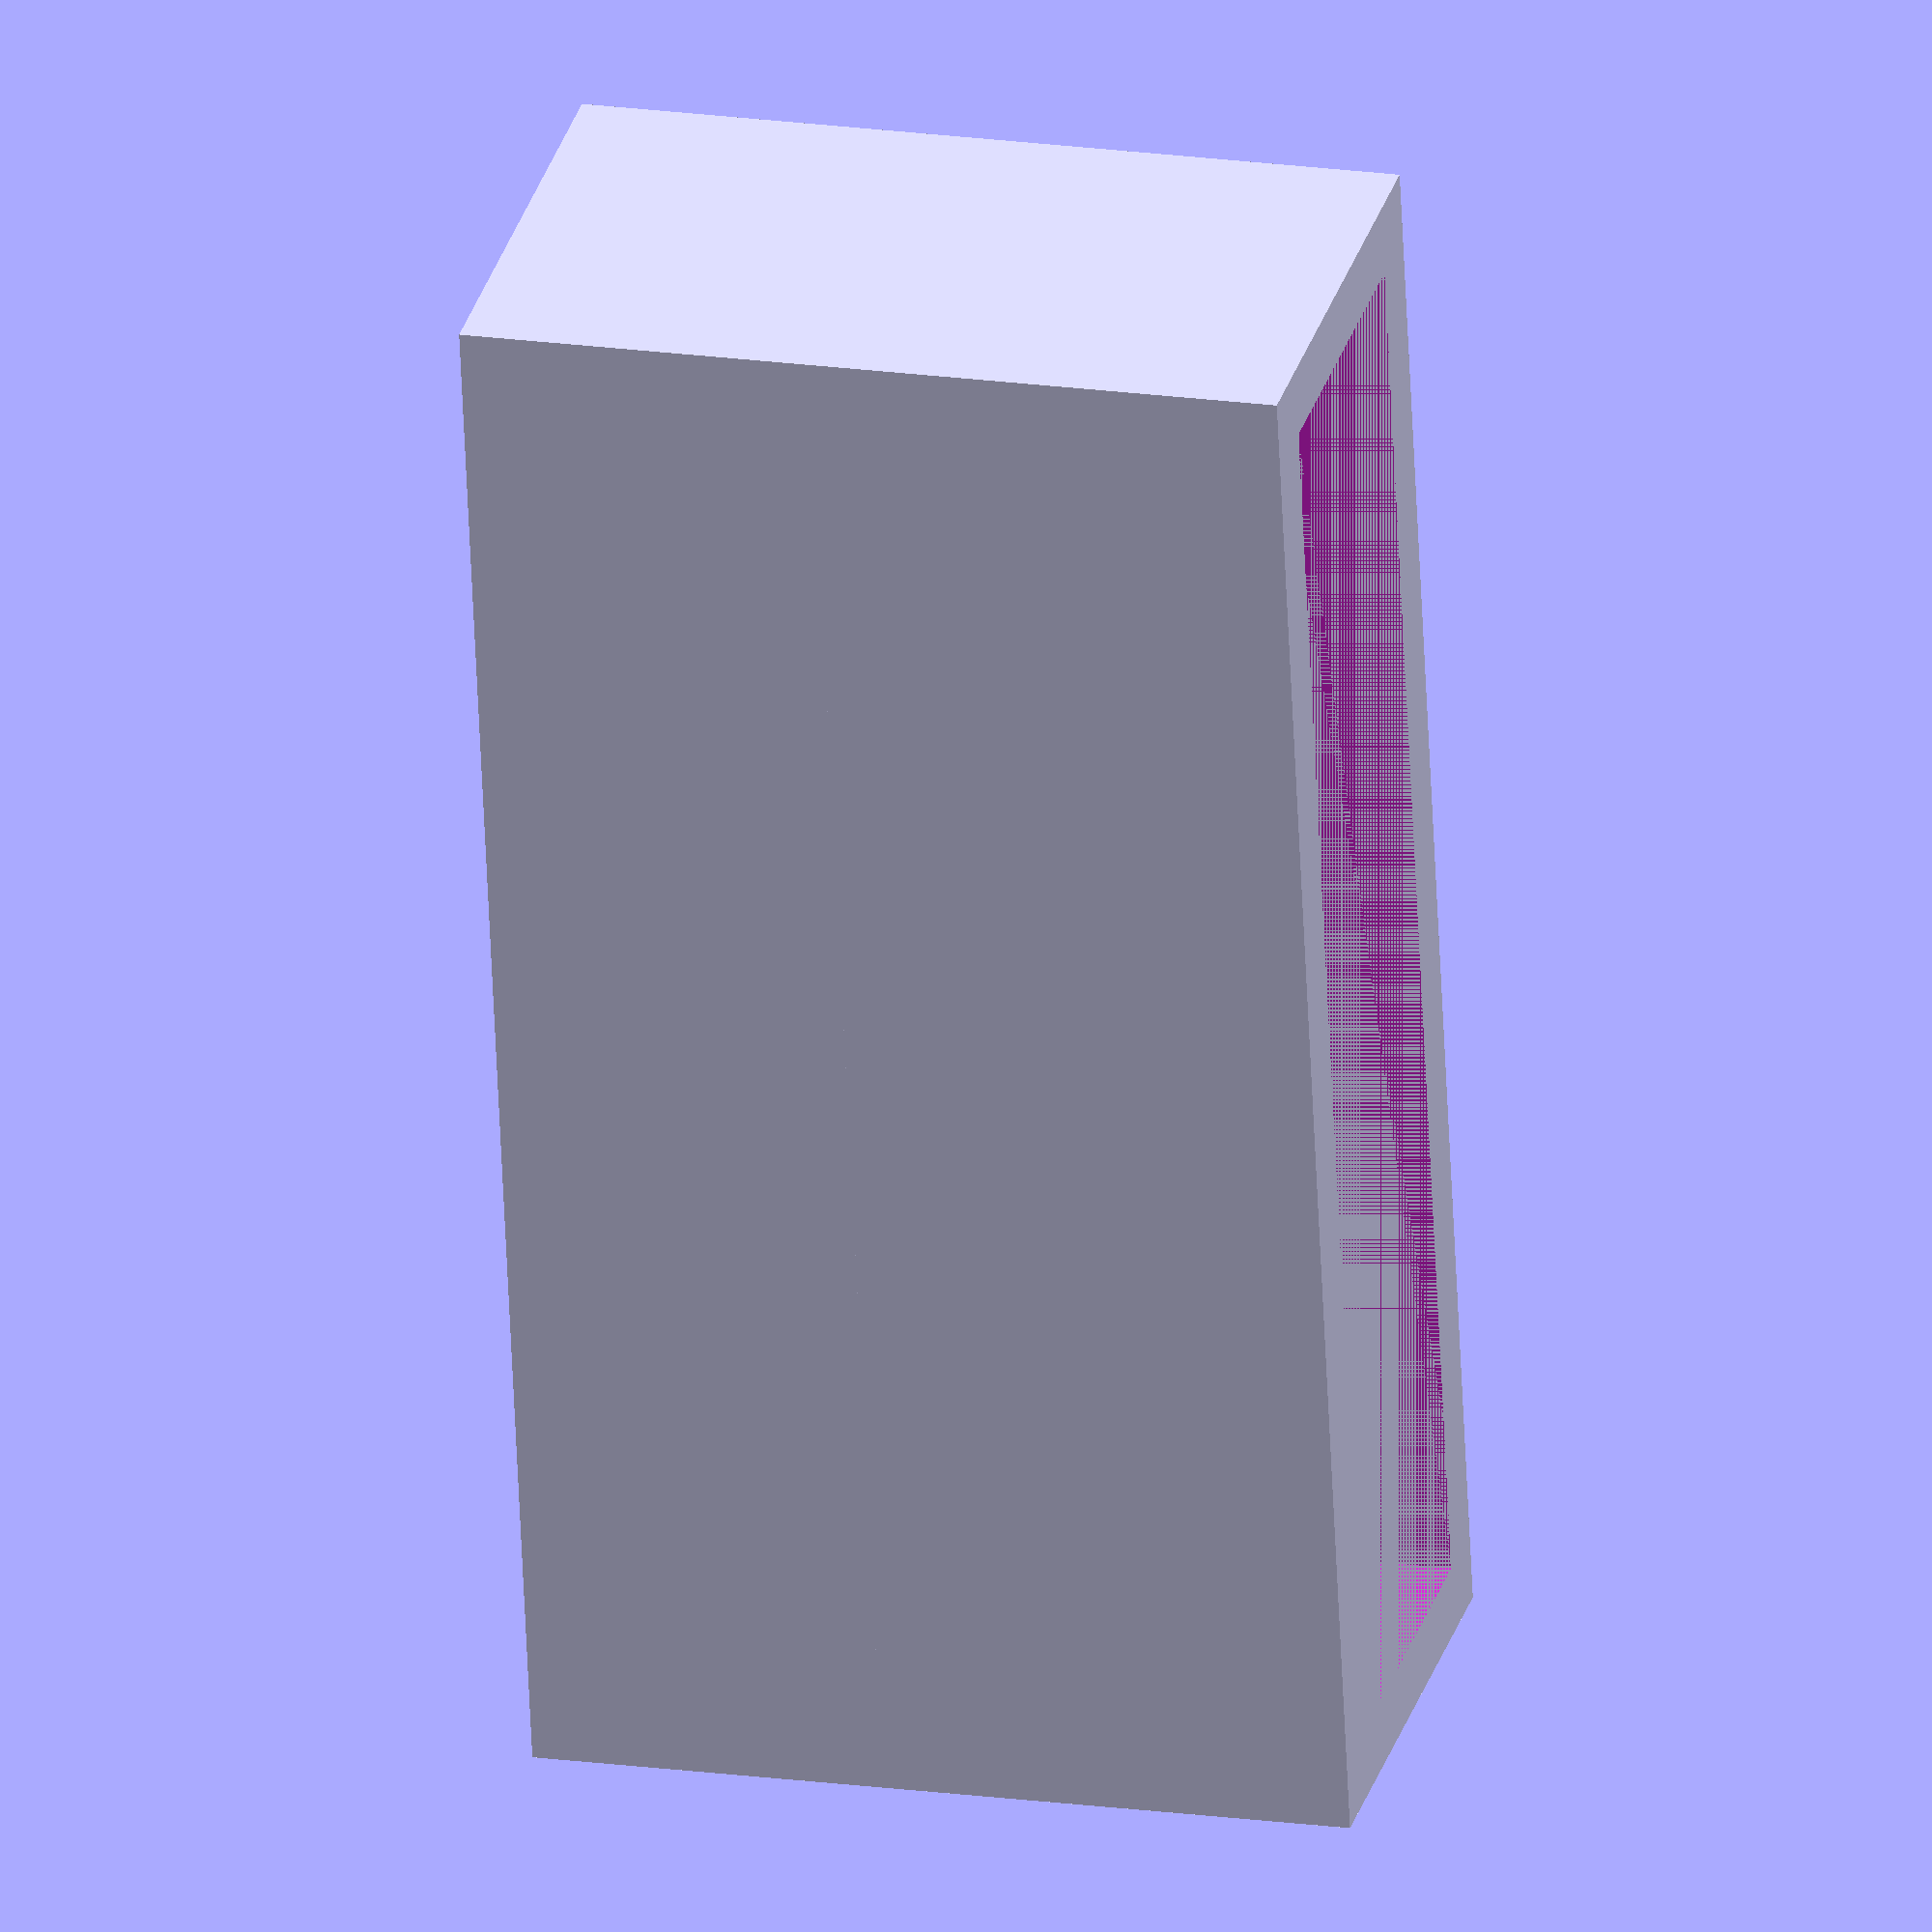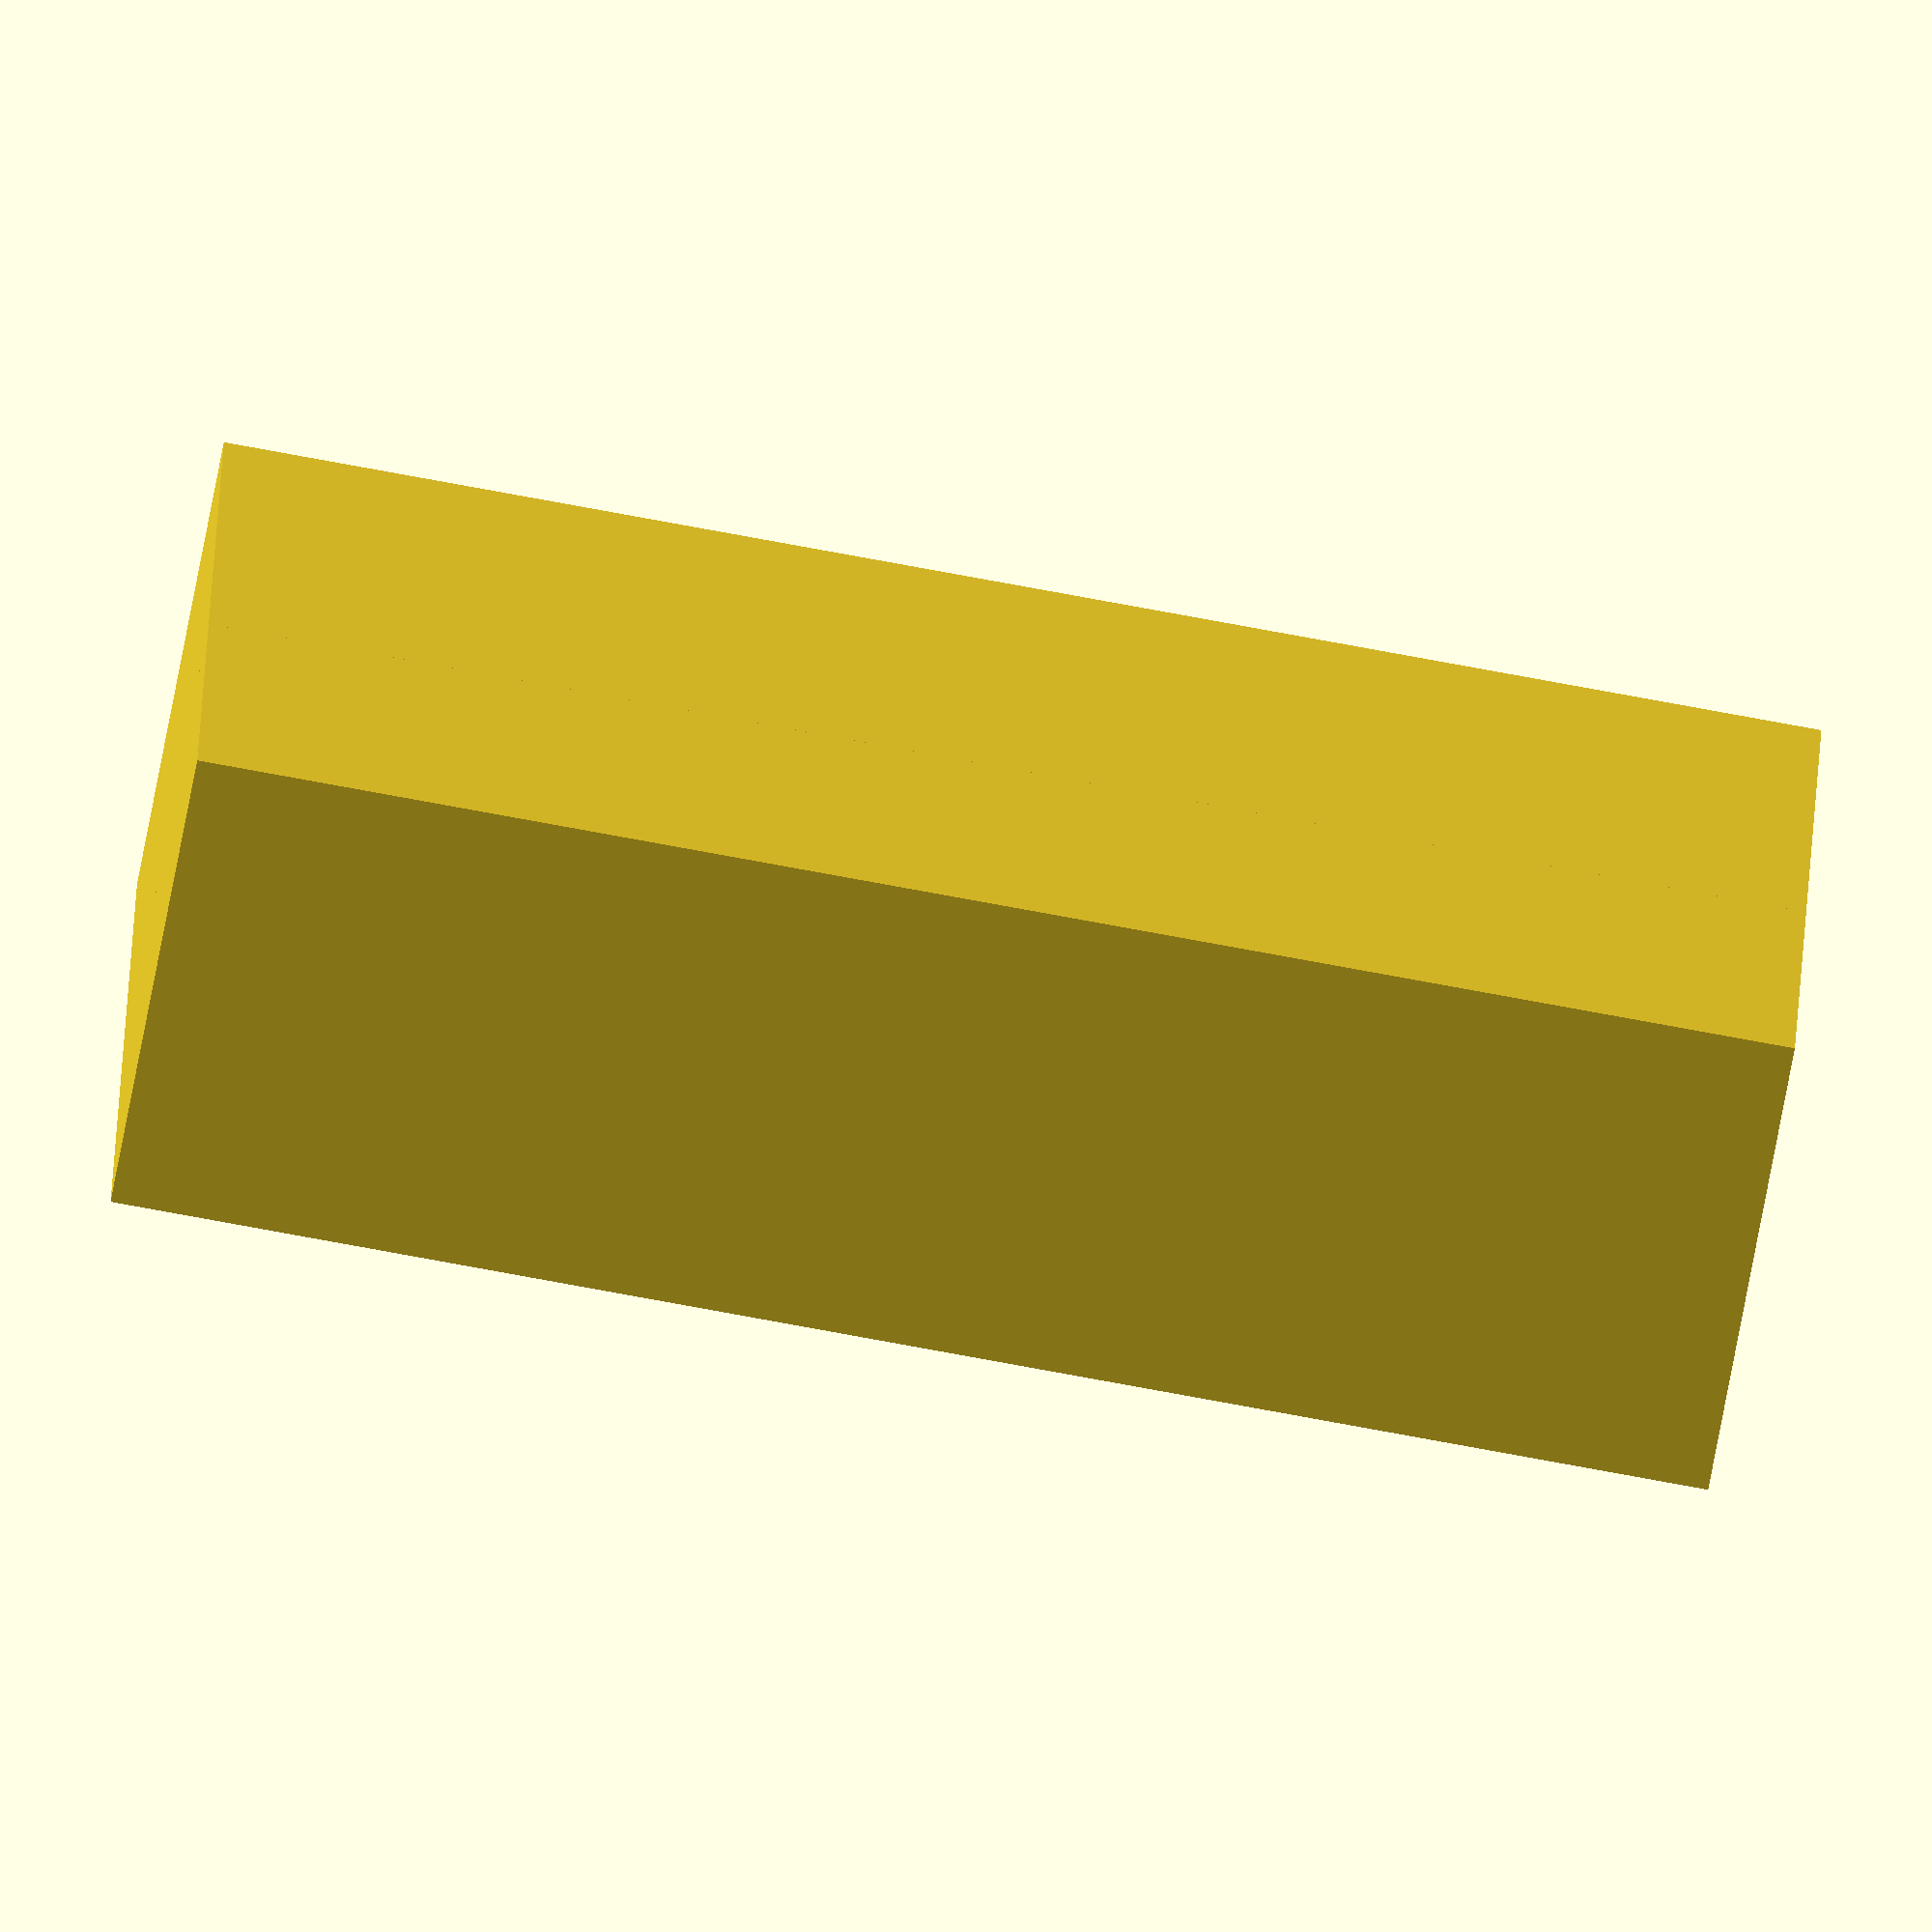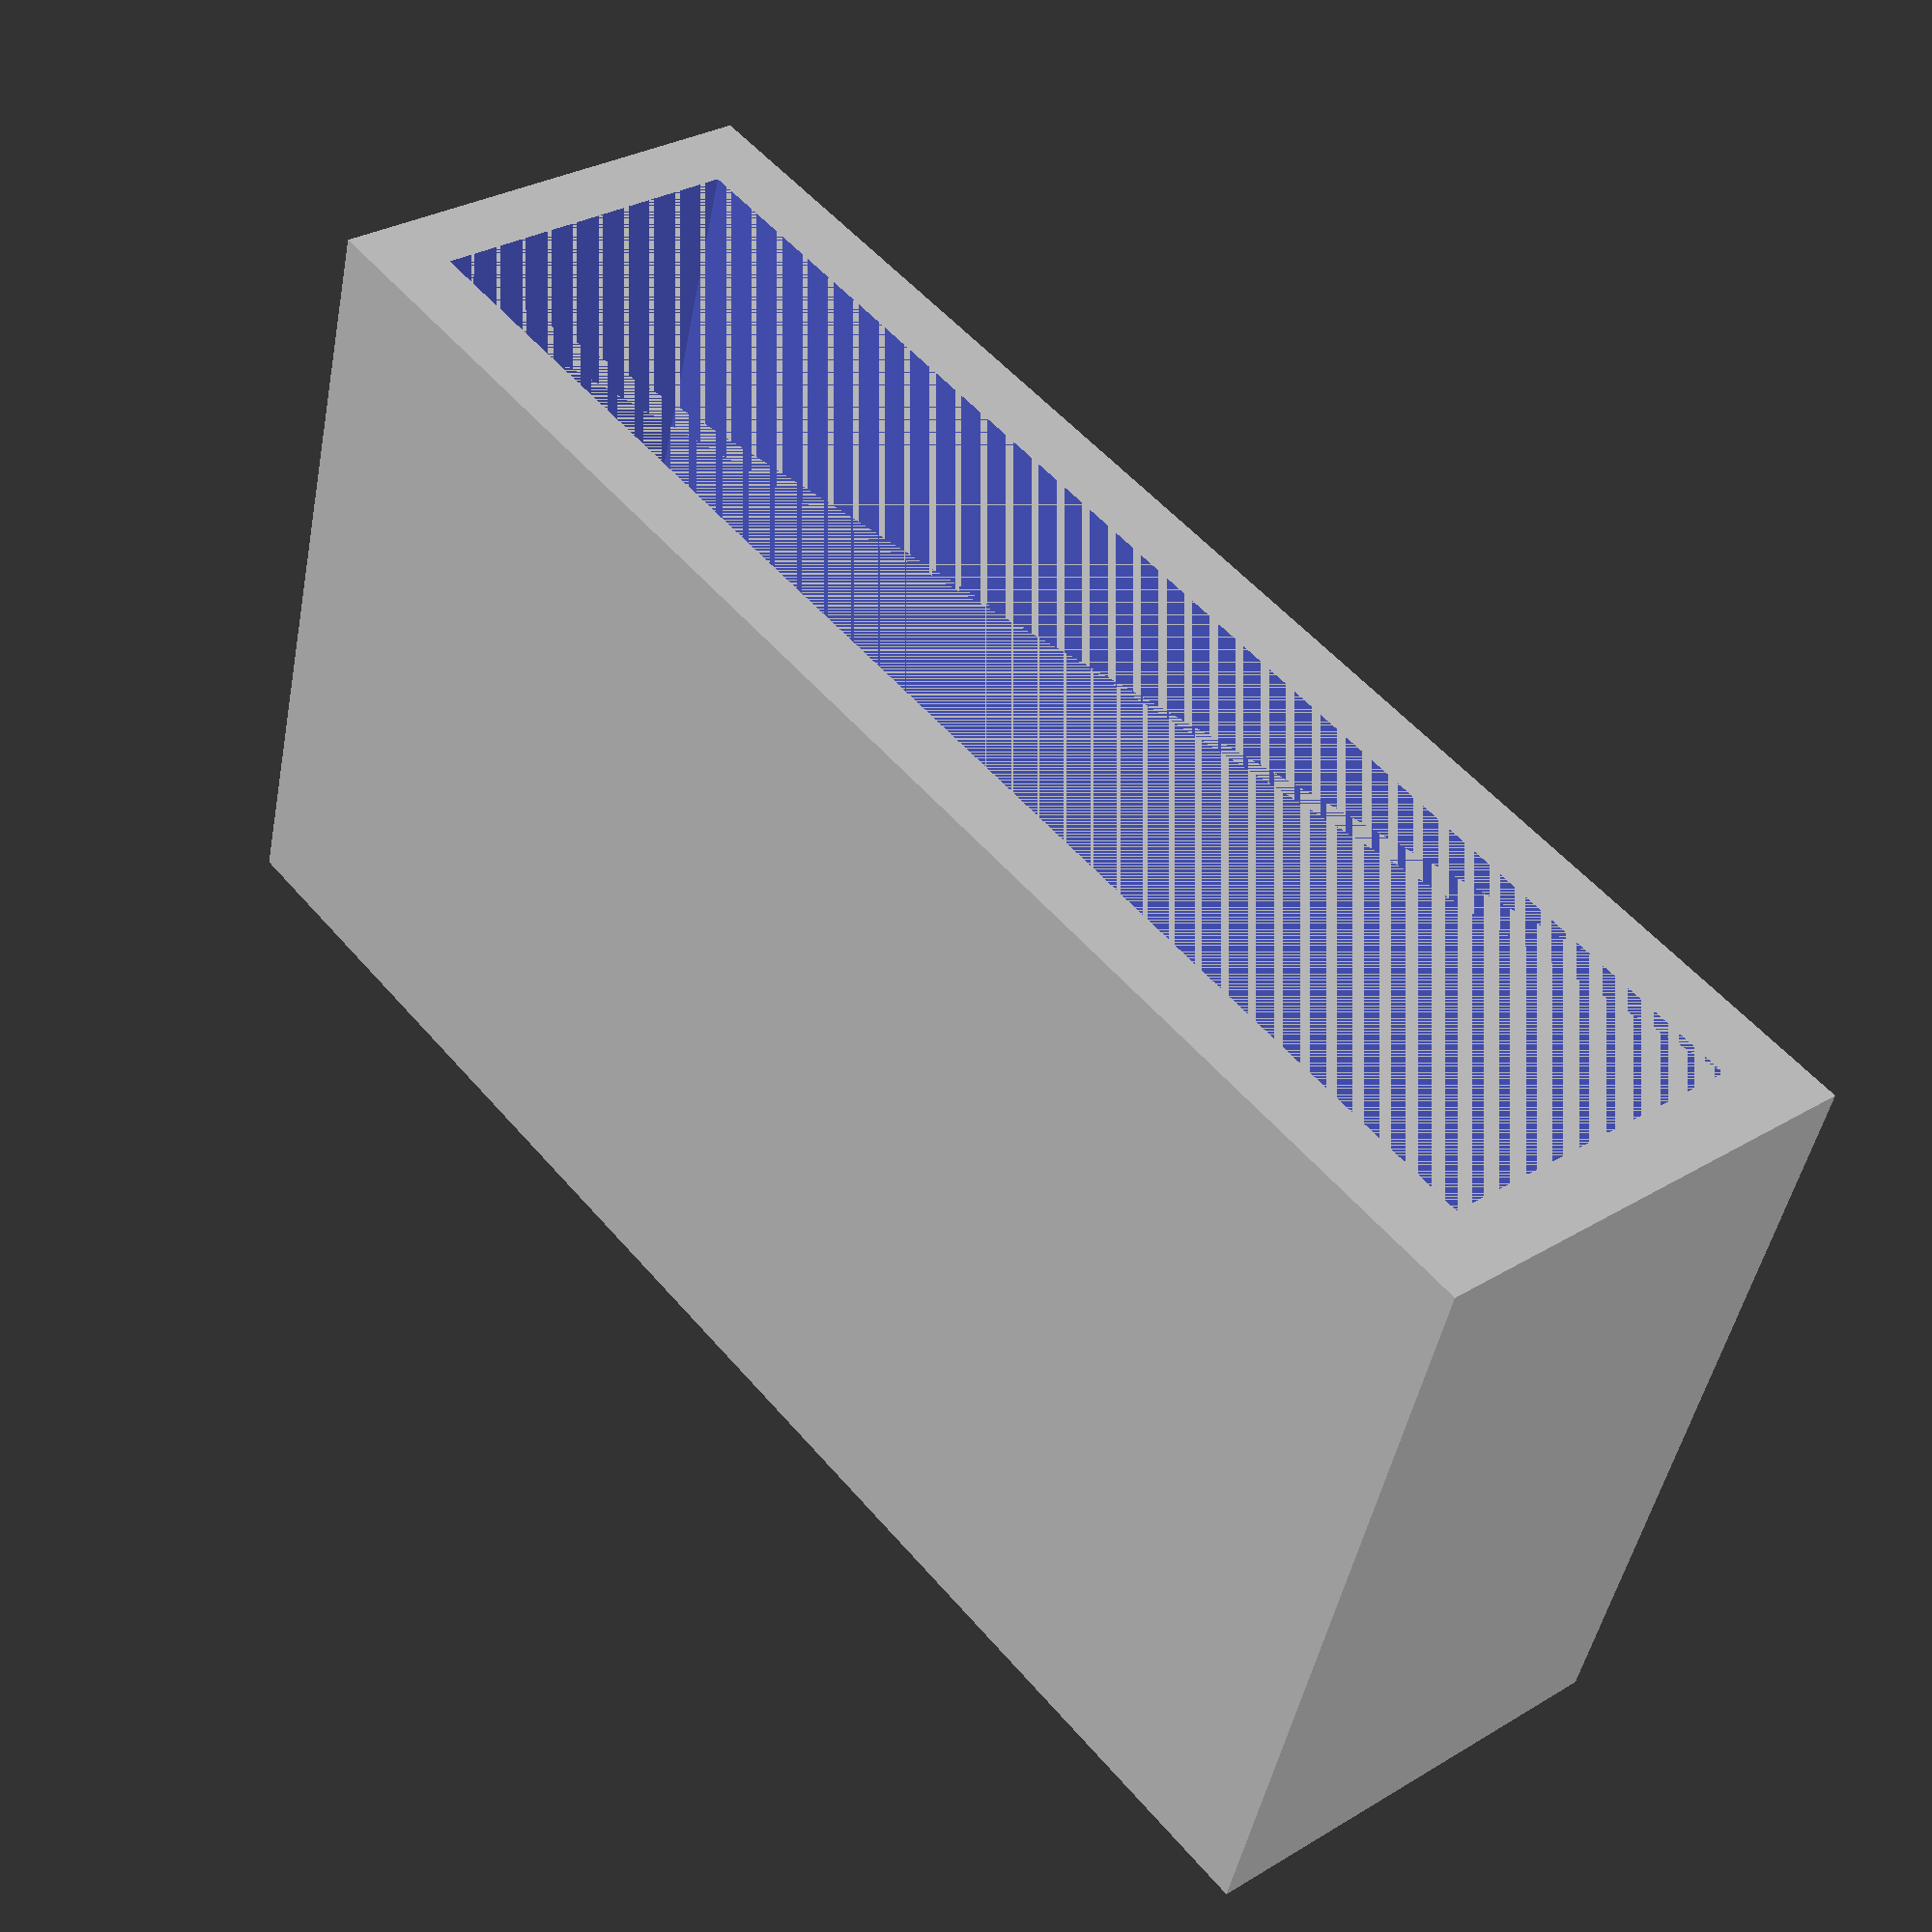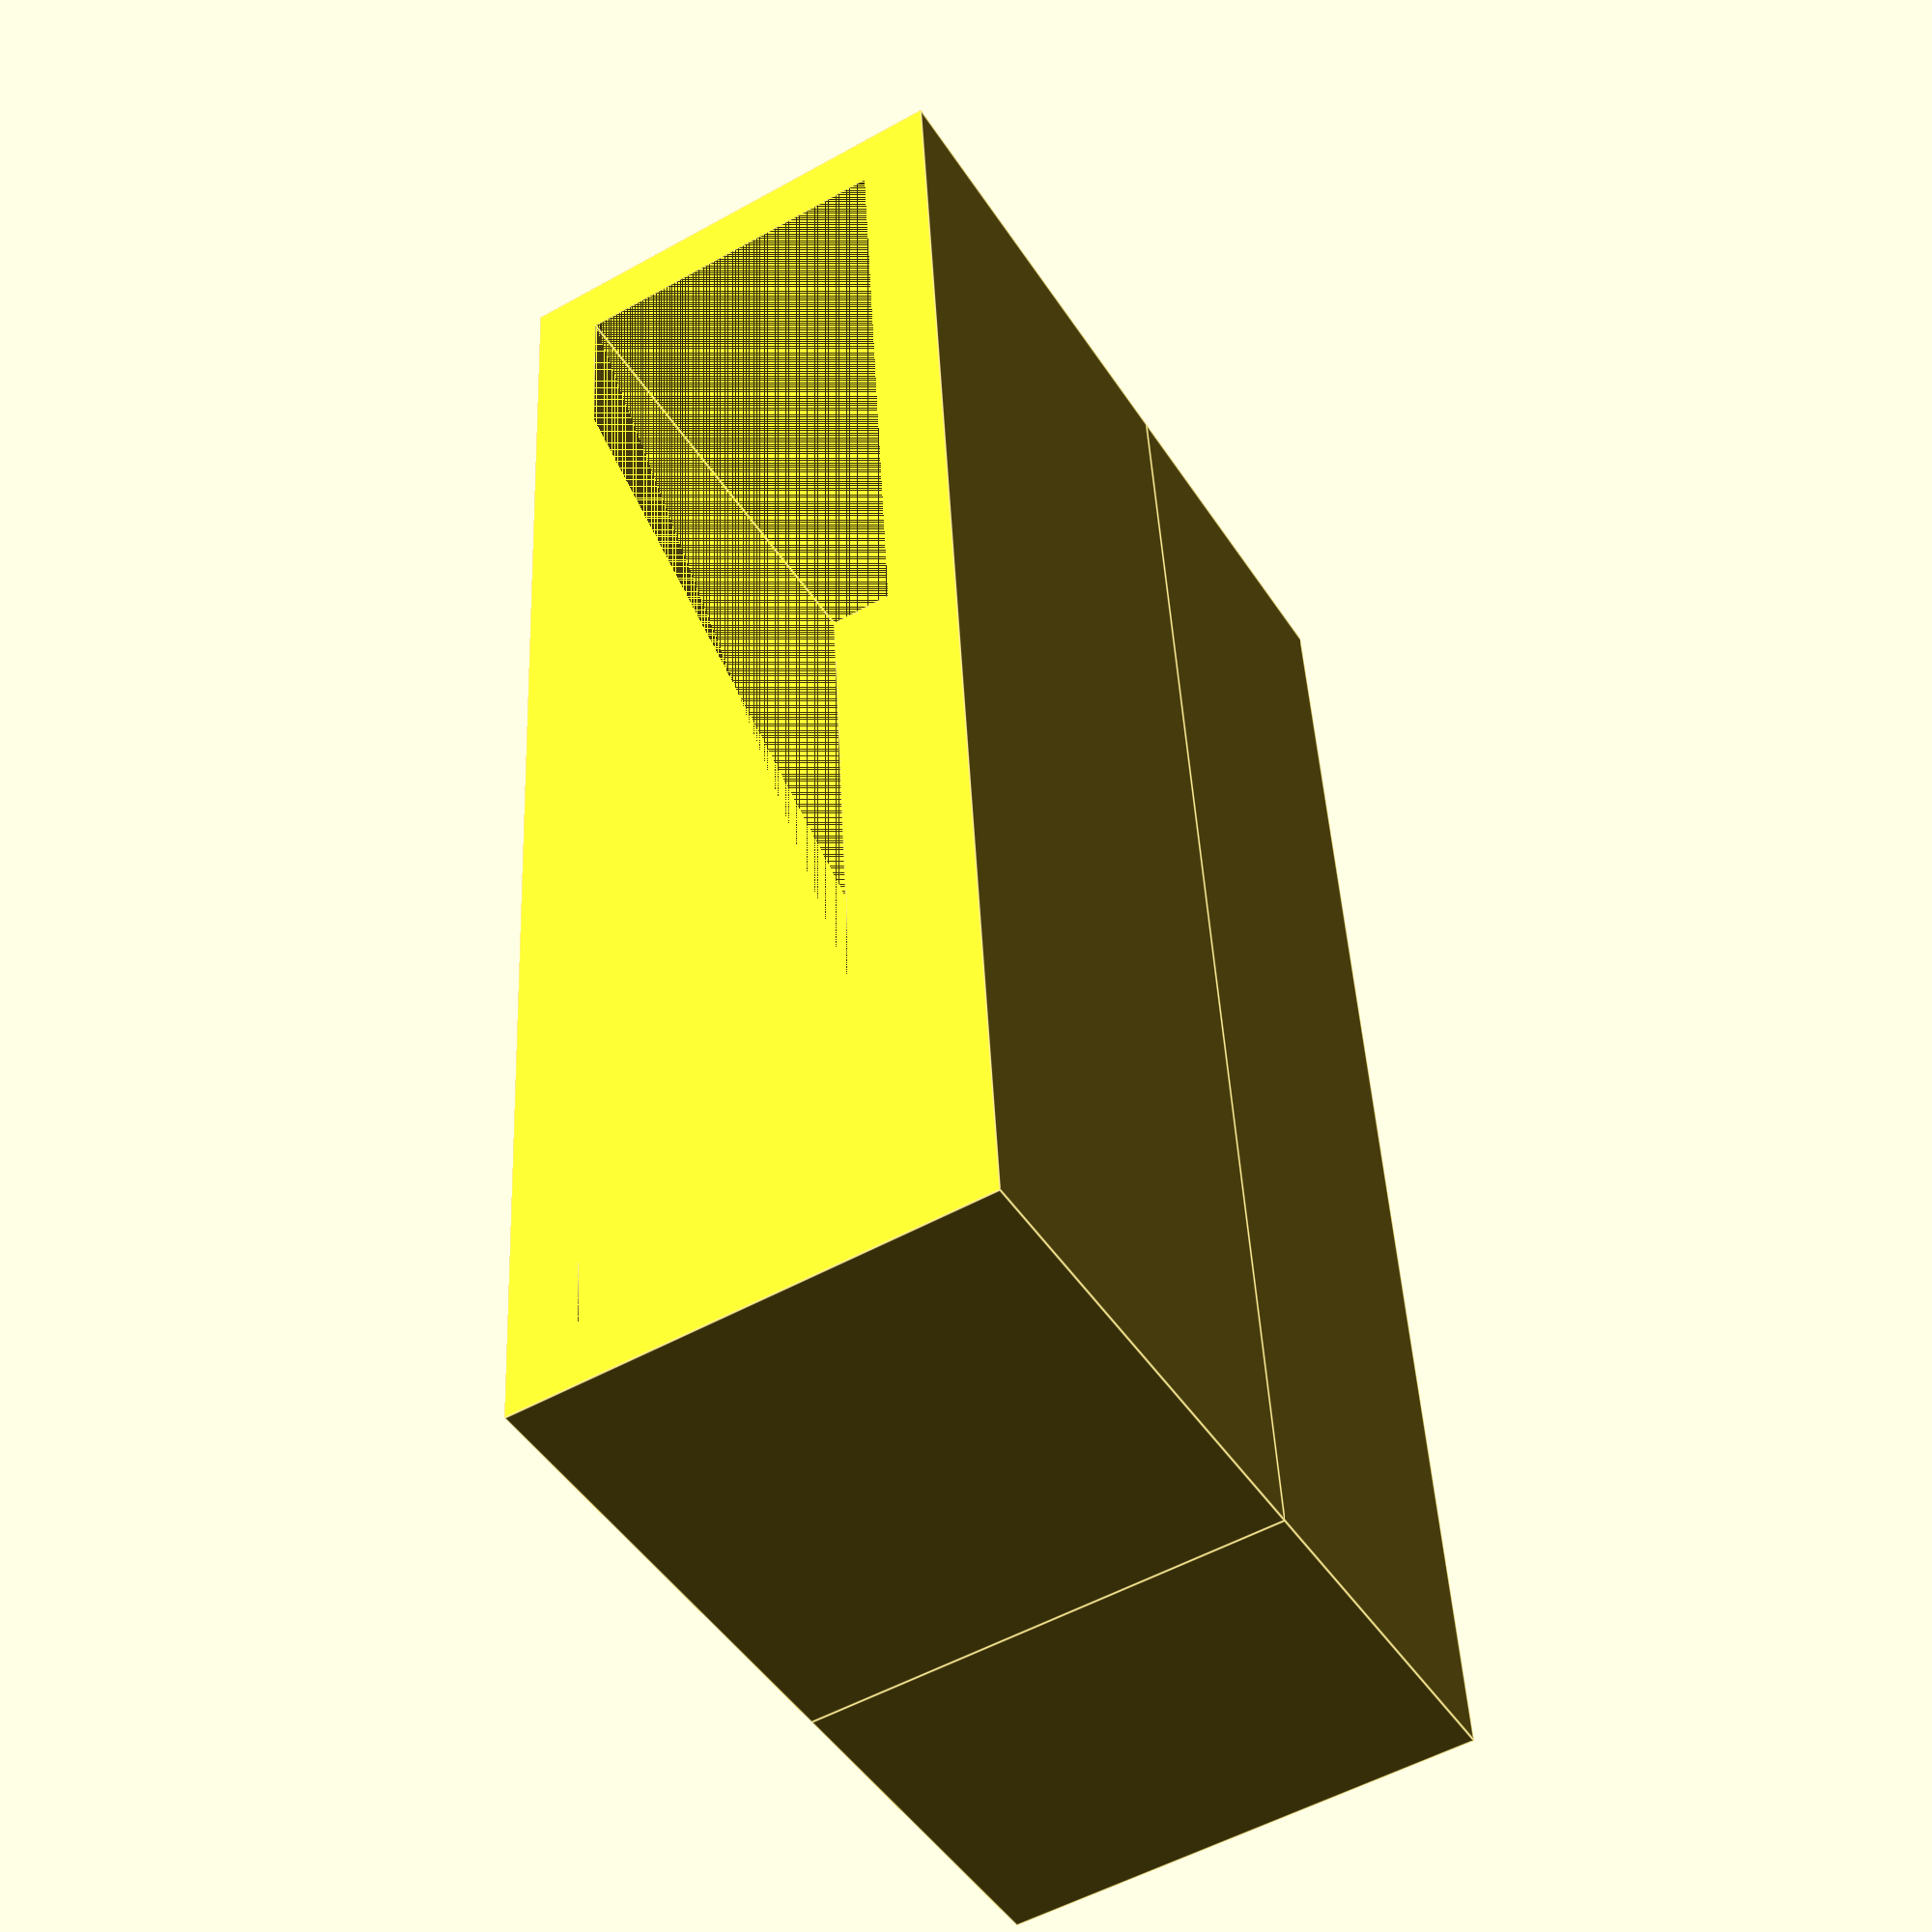
<openscad>
$fn = 500;
wall_thickness = 1.5;

// To render the base only:
// depth = 0;
// For full-size depth:
// depth = 32;
// Mini version:
depth = 10;

// For printing on the Anycubic Vyper in PLA:
// padding = 1.04;
// Default:
padding = 1.02;
height = 6.9 * padding;
width = 30 * padding;

// For no base, set this to value smaller than USB-C plug depth:
base_depth = 7.5;

// For printing on the Anycubic Vyper in PLA:
// plug_padding = 1.13;
// Default:
plug_padding = 1.03;
usb_c_plug_width = 8.25 * plug_padding;
usb_c_plug_height = 2.4 * plug_padding;
usb_c_plug_depth = 6.5;

slots = 1;

module usb_c_plug () {
  hull () {
    cylinder (usb_c_plug_depth, usb_c_plug_height / 2, usb_c_plug_height / 2);
    translate([0, usb_c_plug_width - usb_c_plug_height, 0])
      cylinder (usb_c_plug_depth, usb_c_plug_height / 2, usb_c_plug_height / 2);
  }
}

module slot_base () {
  difference () {
    cube([height + wall_thickness * 2, width + wall_thickness * 2, base_depth]);
    translate([wall_thickness + (height / 2), wall_thickness + ((width - usb_c_plug_width + usb_c_plug_height) / 2), base_depth - usb_c_plug_depth])
      usb_c_plug();
  }
}

module slot () {
  slot_base();
  translate([0, 0, base_depth])
    difference () {
      cube([height + wall_thickness * 2, width + wall_thickness * 2, depth]);
      translate([wall_thickness, wall_thickness])
        cube([height, width, depth]);
    };
}

for (i = [0 : slots - 1]) {
  translate([(height + wall_thickness) * i, 0, 0])
    slot();
}

</openscad>
<views>
elev=161.0 azim=349.9 roll=255.1 proj=o view=solid
elev=337.9 azim=79.7 roll=181.8 proj=o view=solid
elev=46.8 azim=320.2 roll=349.1 proj=p view=solid
elev=226.4 azim=356.9 roll=149.0 proj=p view=edges
</views>
